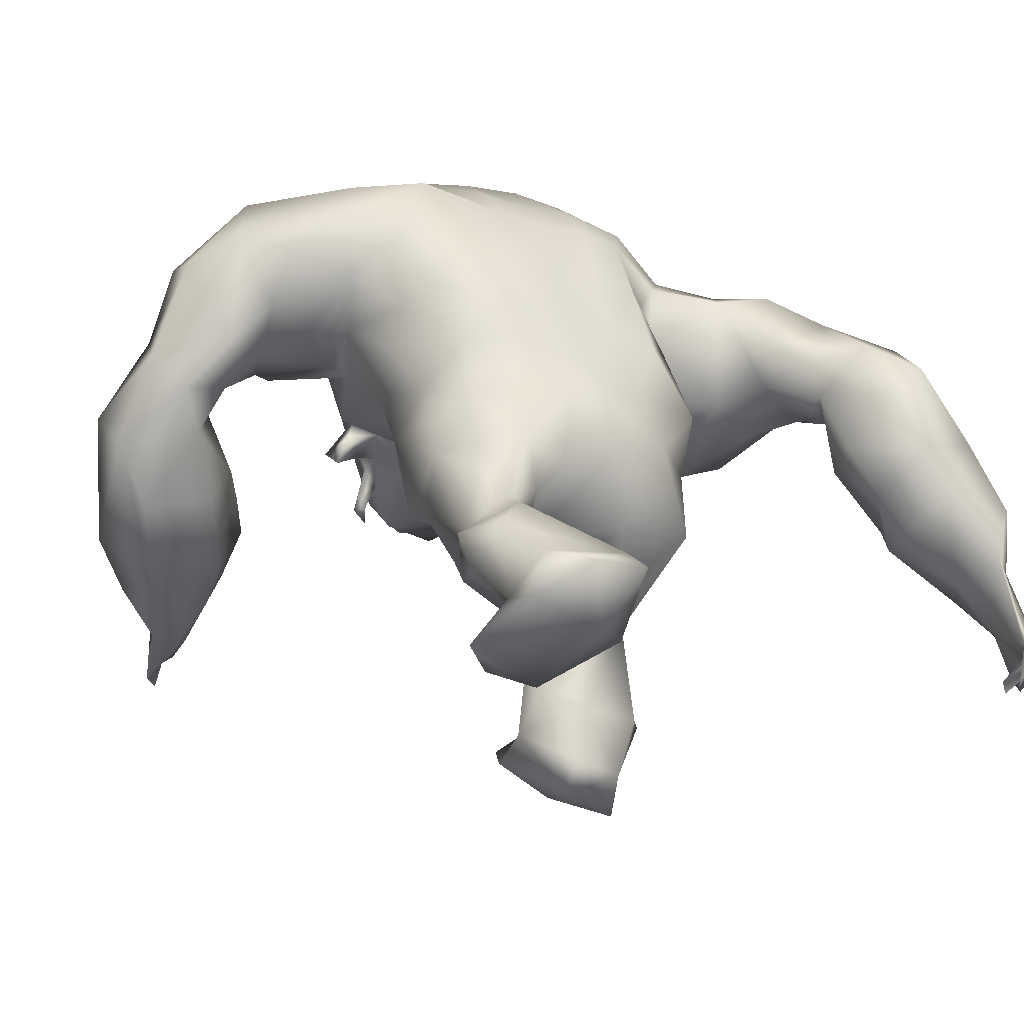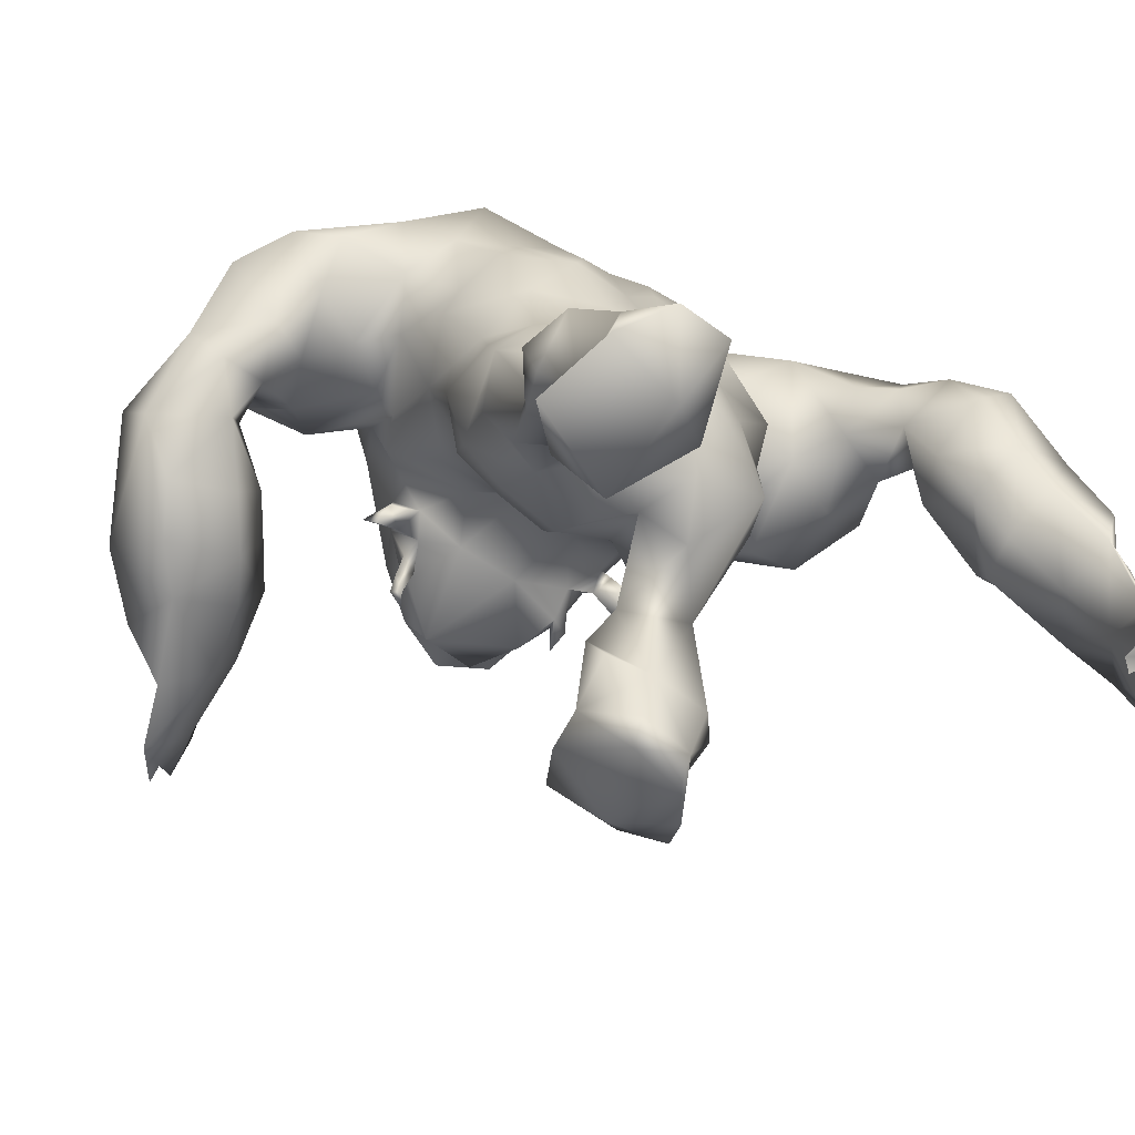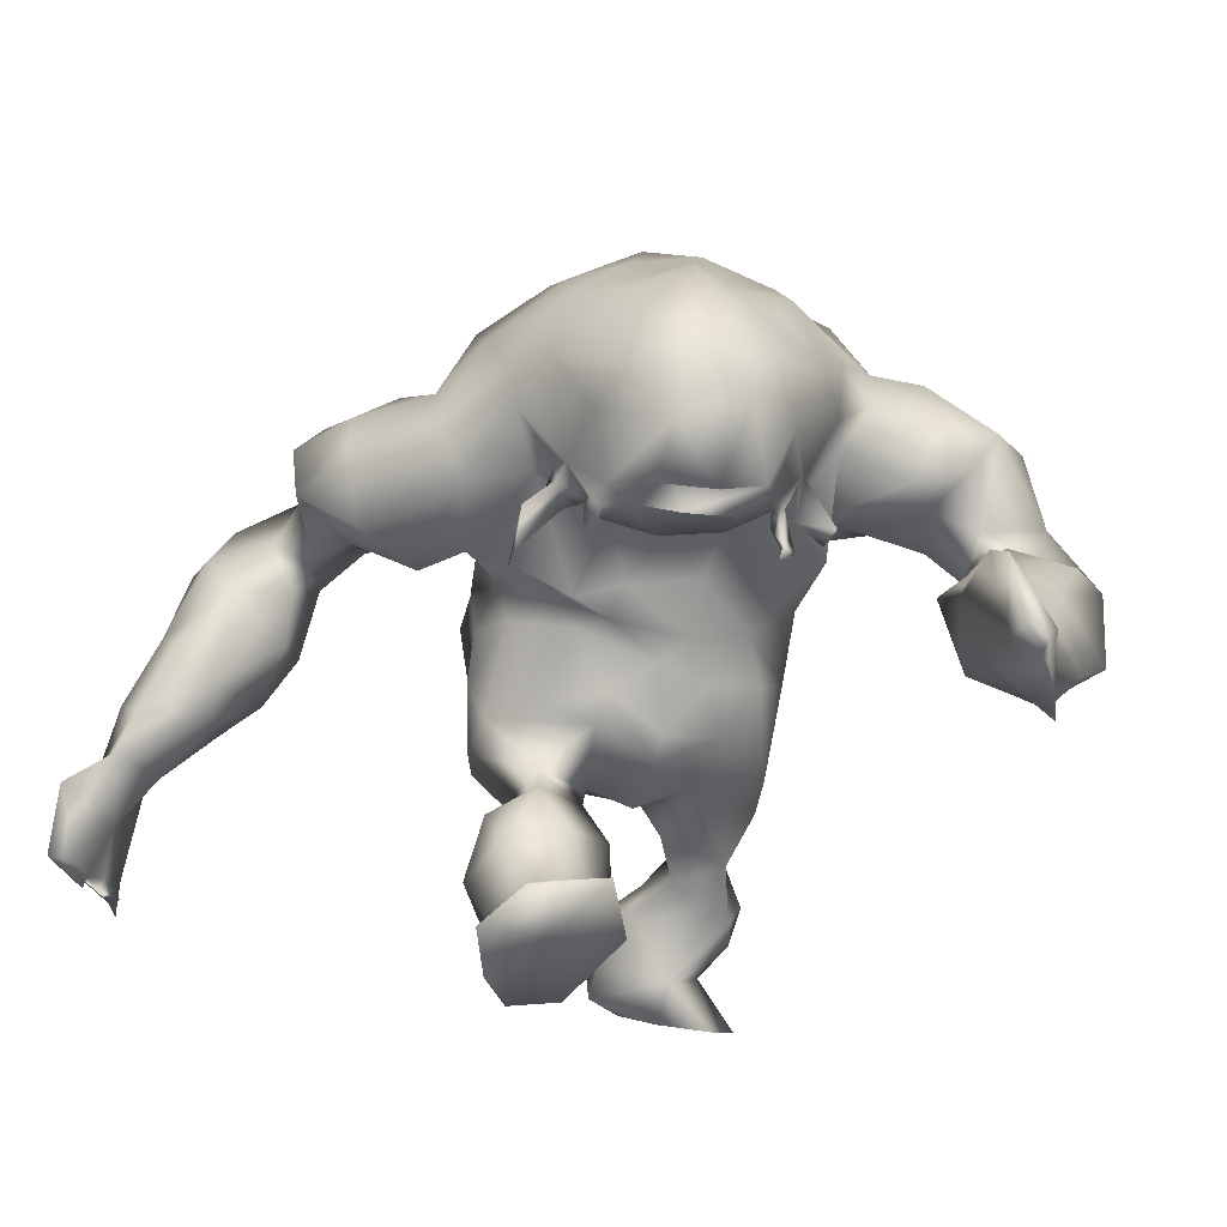
<metadata>
{"format":"obj","ext":"obj","renderer":"f3d","projection":"perspective","resolution":1024,"background":"white","views":[{"elev":-29.9,"azim":141.4,"up":"+Y"},{"elev":-57.7,"azim":139.6,"up":"+Y"},{"elev":-11.7,"azim":-25.9,"up":"+Y"}]}
</metadata>
<code>
v -37.71 36.78 -10.44
v -29.98 45.44 -9.572
v -10.78 46.65 8.271
v -17.3 23.95 17.55
v -4.07 10.98 24.06
v -8.41 16.52 23.7
v -3.489 80.73 32.08
v -12.91 78.18 27.85
v -17.95 71.16 24.03
v -22.96 64.61 17.47
v -30.44 62.9 10.37
v -33.47 59.75 2.55
v -42.27 44.82 -10.9
v -13.83 50.74 16.89
v -38.63 40.5 -8.595
v -29.05 51.9 -9.976
v -28.42 54.34 -5.245
v -27.11 55.17 1.997
v -29.57 55.09 10.17
v -36.6 51.02 -8.425
v -20.65 59.5 18.54
v -17.55 53.01 12.42
v -14.65 16.44 23.37
v -12.41 26.93 20.1
v -2.101 35.33 12.01
v -8.565 37.04 12.94
v -5.42 45.5 13.86
v -2.471 49.18 20.34
v -7.14 48.11 17.16
v -5.513 55.24 23.36
v -13.98 59.76 22.36
v -17.58 65.75 25.62
v -1.01 38.67 13.77
v -35.21 35.9 -16.12
v -41.81 30.64 -17.02
v -30.33 39.51 -16.1
v -26.3 45.09 -15.36
v -24.79 52.86 -12.98
v -19.41 55.66 -0.5249
v -12.61 55.07 3.625
v -11.86 50.84 0.3079
v -11.88 46.84 1.616
v -13.08 40.51 2.486
v -12.86 36.08 6.849
v -17.8 12.64 19.51
v -18.55 6.813 20.52
v -3.704 13.16 19.91
v 0.3509 29.42 4.8
v -4.512 83.36 25.58
v -10.38 81.66 22.15
v -17.74 75.09 16.75
v -21.24 70.11 12.15
v -28.38 68.2 5.375
v -32.42 65.81 -1.506
v -31.46 57.09 -10.4
v -37.54 55.54 -14.7
v -41.96 46.57 -16.5
v -47.46 32.63 -20.27
v -22.64 56.32 -14.82
v -8.969 61.37 0.2132
v -5.289 55.92 0.3644
v -10.86 48.2 -4.887
v -10.62 40.98 -2.71
v -12.28 33 0.9982
v -15.72 15.98 12.63
v -14.36 8.905 14.16
v -14.11 4.371 15.94
v -2.938 16.6 14.27
v -4.65 25.6 2.842
v -1.692 30.58 -2.142
v -8.34 83.73 13.55
v -15.13 78.51 9.058
v -27.4 69.72 -5.126
v -33.08 60.01 -18.5
v -37.4 54.88 -20.44
v -7.382 5.03 15.34
v -7.448 8.898 13.69
v -35.56 38.78 -22.75
v -39.14 46.51 -23.44
v -7.801 14.97 12.25
v -11.81 26 10.07
v -9.507 31.49 -4.372
v -27.11 49.45 -22.11
v -31.84 54.42 -23.4
v -27.03 58.19 -19.04
v -19.95 58.86 -11.12
v -21.22 68.47 -8.215
v -0.3746 44.4 -7.276
v -1.665 47.94 -5.175
v -5.323 41.29 -5.769
v 2.865 66.35 -2.092
v -2.888 64.07 -3.562
v -5.114 76.24 1.433
v 1.031 77.75 3.202
v -1.125 82.75 8.217
v -8.381 81.62 7.872
v -5.519 63.49 -1.844
v -12.87 73.06 2.989
v -1.784 36 -7.071
v 4.55 27.08 7.975
v 4.68 31.4 13.28
v -0.2019 86.94 20.01
v 4.746 83.36 9.789
v 6.644 77.59 5.256
v 4.379 36.31 -8.217
v -10.41 72.58 40.63
v -14.03 59.72 27.28
v -14.6 63.03 37.88
v -10.75 54.15 44.06
v -9.879 60.19 46.87
v -9.047 68.93 47.14
v -11.02 55.4 29.78
v -4.105 52.1 31.26
v -13.02 54.76 33.86
v -11.55 52.82 32.89
v -12.11 53.48 34.31
v -13.56 52.29 33.29
v -12.74 49.86 34.98
v -14.25 58.93 30.72
v -14.61 57.47 29.01
v -13.39 54.67 27.95
v -14.53 56.56 25.76
v -17.33 55.15 26.57
v -18.22 50.19 27.28
v -16.07 53.39 24.39
v -18.8 48.46 26.39
v -12.63 55.38 31.79
v -21.73 11.42 25.77
v -18.31 15.33 30.18
v -9.1 16.4 31.13
v -14.19 10.34 27.25
v -46.03 38.75 -18.18
v -46.42 37.14 -11.42
v -42.98 37.78 -24.99
v -46.46 24.99 -18.15
v -51.06 20.97 -16.38
v -49.52 20.25 -21.82
v -44.81 17.42 -20.04
v -46.45 19.83 -24.13
v -4.419 26.13 14.08
v -9.613 29.69 13.81
v -51.19 23.62 -20.82
v -22.08 50.92 9.89
v -11.03 49.41 15.31
v 1.613 56.33 -4.156
v -4.228 54.91 -5.621
v -6.743 55.89 -4.528
v -10.04 76.77 34.97
v -16.52 70.09 31.21
v -13.23 65.87 42.66
v -11.04 53.15 38.87
v -12.18 55.77 35.64
v -6.31 57.28 39.05
v -21.8 56.27 -6.641
v -29.45 61.81 -6.404
v -25.92 63.67 -13.3
v -10.9 51.46 5.952
v -2.99 45.78 17.97
v -16.58 20.86 21
v -18.99 16.98 15.87
v -2.644 21.75 17
v -9.652 22.16 22.53
v -20.63 72.76 0.385
v -48.46 32.52 -11.31
v -44.58 15.75 -22.56
v -31.78 43.36 -22.91
v -14.81 66 -6.341
v -8.52 68.2 -0.9845
v -40.98 30.87 -24.59
v -54.1 28.97 -12.52
v -42.22 25.26 -25.18
v -43.49 19.99 -24.87
v -49.06 18.51 -20.37
v -47.49 18.32 -20.09
v -48.56 19.86 -20.47
v -46.32 16.76 -19.04
v -45.95 19.94 -22.68
v -54.72 21.18 -14.54
v -2.404 71.95 -1.296
v 2.281 72.2 -0.4991
v 6.992 72.08 1.161
v 4.603 34.18 15.38
v 7.889 58.68 -2.824
v 5.801 50.28 22.41
v 1.268 55.23 23.33
v -3.032 79.79 37.98
v -5.023 74.29 43.51
v -7.609 51.43 43.91
v -5.147 53.3 47.34
v 3.539 41.94 16.57
v 5.105 47.03 -6.196
v 19.67 44.66 47.22
v 17.02 42.79 55.82
v 19.73 37.01 55.16
v 22.85 37.94 46.86
v 26.58 38.12 41.47
v 31.11 40.28 36.22
v 33.22 51.9 35.13
v 35.71 46.21 32.12
v 32 54.89 25.55
v 34.48 51.25 28.84
v 22.5 57.14 24.37
v 28.08 57.63 21.15
v 24.7 57.49 16.99
v 21.28 45.21 6.237
v 21.2 41.48 12.18
v 24.58 51.05 9.04
v 22.14 39.11 3.843
v 23.01 33.43 1.388
v 25.91 18.53 -6.799
v 25.78 16.84 -13.58
v 22.09 10.42 -10.56
v 23.19 12.53 -18.17
v 14.67 6.256 -16.64
v 9.627 7.89 -14
v 10.31 11.81 -13.1
v 10.79 17.11 -5.444
v 13.95 20.2 -0.9665
v 11.53 25.21 0.8603
v 8.266 28.33 2.391
v 3.01 79.42 33.97
v 2.935 84.25 28.31
v 10.21 78.4 35.1
v 11.21 81.52 29.28
v 16.07 72.13 35.35
v 20.87 68.58 32.72
v 23.89 73.9 27.65
v 29.67 72.82 29.89
v 31.02 62.32 38.38
v 36.09 66.92 34.71
v 37.65 51.89 39.38
v 31.22 51.94 42.86
v 38.07 49.83 45.83
v 27.2 49.63 46.64
v 32.82 45.81 50.26
v 16.73 9.5 -7.472
v 21.89 15.82 -2.517
v 24.58 14.12 -7.468
v 18.48 21.94 3.569
v 19.44 30.62 10.93
v 21.19 27.76 5.482
v 11.73 29.84 8.38
v 23.28 46.33 42.92
v 27.56 46.15 37.57
v 28.04 57.71 32.65
v 33.1 55.65 34.99
v 24.33 59.85 35.52
v 15.96 40.22 16.69
v 9.321 39.47 17.54
v 13.67 48.76 22.74
v 13.65 45.52 18.46
v 6.073 44.31 19.18
v 6.643 55.5 27.13
v 14.78 65.43 36.59
v 18.32 52.24 27.35
v 18.79 57.69 25.85
v 20.57 49.14 16.41
v 17.8 63.83 31.57
v 13.88 59.53 31.84
v 11.56 34.47 14.28
v 27.87 66.68 35.93
v 17.11 44.79 56.76
v 21.37 3.91 -5.804
v 30.07 34.35 48.67
v 34.82 35.65 44.02
v 43.92 43.48 36.51
v 40.4 48.55 27.83
v 37.45 54.18 23.02
v 34.6 57.95 18.95
v 27.98 62.03 12.37
v 23.24 57.09 8.295
v 18.92 42.4 0.1622
v 19.95 30.84 -2.52
v 21.28 22.79 -2.079
v 20.38 10.18 -23.28
v 24.47 6.843 -18.07
v 9.866 17.51 -11.43
v 5.376 86.62 18.87
v 13.61 84.04 20.77
v 23.31 81.2 20.36
v 28.9 76.65 19.6
v 41.97 66.12 30.44
v 42.6 56.98 33.78
v 44.84 48.64 40.69
v 27.31 42.55 55.91
v 13.44 14.81 -19.7
v 13.59 11.66 -23.05
v 21.94 21.27 -12.38
v 15.03 21.04 -11.08
v 18.54 26.35 -5.662
v 13.72 28.95 -5.011
v 16.11 35.91 -6.377
v 9.644 34.06 -4.814
v 38.67 37.43 38.29
v 44.02 52.98 30.1
v 40.13 65.12 17.96
v 9.244 44.45 -6.273
v 13.7 43.36 -2.825
v 10.92 51.52 -3.242
v 18.96 65.17 2.513
v 12.51 65.47 -0.7684
v 23.2 73 4.456
v 13.19 72.19 2.394
v 18.62 76.76 9.066
v 16.74 82.15 14.67
v 10.99 82.75 11.72
v 12.44 77.66 6.469
v 22.83 57.05 1.918
v 19.86 49.28 -0.0369
v 25.36 64.94 6.758
v 30.41 68.76 10.34
v 28.36 74.62 12.47
v 35.98 62.65 13.79
v 37.52 72.96 21.57
v 43.4 63.3 24.63
v 38.3 38.35 50.02
v 31.36 35.95 55.62
v 25.34 31.86 57.46
v 6.475 75.06 39.28
v 1.872 73.83 42.56
v 11.25 69.23 40.49
v 11.07 59.05 35.6
v 8.75 56.75 33.36
v 3.282 53.02 32.3
v 9.176 58.24 38.46
v 5.117 61.77 44.7
v 6.968 54.86 35.69
v -1.918 63.4 48.62
v 1.38 67.77 47.03
v 4.883 48.38 40.99
v 7.073 54.77 38.25
v 5.479 52.21 38.22
v 6.153 54.07 40.02
v 7.261 51.25 39.36
v 5.833 49.63 39.81
v 7.031 49.35 40.5
v 5.444 50.12 40.92
v 12.23 55.77 34.61
v 9.915 53.98 35.65
v 13.29 51.8 35.41
v 14.17 53.48 36.98
v 26.17 4.134 -9.338
v 14.01 4.529 -5.223
v 24.04 39.44 59.67
v 16.67 37.02 64.44
v 15.98 46.08 62.72
v 22.17 29.55 64.03
v 17.58 34.95 68.56
v 14.91 37.4 70.52
v 20.1 37.88 67.86
v 18.25 33.74 69.44
v 18.23 31.45 68.76
v 13.77 44.45 69.4
v 16.18 54.78 -3.842
v 1.075 54.8 45.65
v -1.191 51.54 44.16
v 4.478 55.04 40.93
f 1 164 35
f 1 35 34
f 36 1 34
f 2 36 37
f 16 2 38
f 2 37 38
f 157 22 40
f 157 40 41
f 42 3 157
f 42 157 41
f 3 42 43
f 44 3 43
f 81 4 24
f 81 24 141
f 45 159 160
f 6 5 47
f 48 141 140
f 7 222 49
f 8 7 49
f 8 49 50
f 8 50 51
f 8 51 9
f 10 9 51
f 10 51 52
f 12 11 53
f 12 53 54
f 55 17 155
f 20 55 56
f 13 20 57
f 20 56 57
f 132 13 57
f 133 13 132
f 15 133 1
f 6 162 23
f 162 159 23
f 26 44 25
f 141 25 44
f 20 15 2
f 16 20 2
f 28 29 158
f 31 29 30
f 29 28 30
f 149 9 32
f 14 22 157
f 14 157 144
f 31 21 22
f 9 10 32
f 10 21 32
f 32 21 31
f 25 33 26
f 33 190 27
f 33 27 26
f 164 1 133
f 1 36 15
f 36 2 15
f 38 17 16
f 154 39 18
f 143 18 39
f 143 39 22
f 10 11 19
f 19 11 12
f 12 18 19
f 17 18 12
f 55 16 17
f 20 16 55
f 13 15 20
f 130 131 5
f 45 23 159
f 140 24 161
f 24 162 161
f 48 100 101
f 48 101 25
f 25 141 48
f 29 144 158
f 29 31 22
f 29 22 14
f 109 189 110
f 33 25 101
f 33 101 182
f 26 27 3
f 26 3 44
f 35 169 78
f 35 78 34
f 34 78 166
f 34 166 36
f 36 166 37
f 166 83 37
f 37 83 38
f 83 85 38
f 38 85 59
f 154 38 59
f 154 59 86
f 40 39 60
f 40 60 61
f 40 61 41
f 62 42 41
f 42 62 63
f 42 63 43
f 63 64 43
f 43 64 44
f 44 64 141
f 65 160 4
f 160 65 66
f 160 66 45
f 45 66 46
f 66 67 46
f 76 5 131
f 5 76 47
f 68 161 47
f 69 70 48
f 48 70 220
f 102 49 222
f 49 102 50
f 102 71 50
f 71 72 51
f 71 51 50
f 51 72 52
f 72 98 52
f 53 163 73
f 53 73 54
f 155 54 73
f 155 73 156
f 156 74 55
f 55 74 56
f 74 75 56
f 56 75 57
f 75 79 57
f 58 132 134
f 58 134 169
f 66 77 76
f 66 76 67
f 65 80 66
f 80 77 66
f 81 140 80
f 140 81 69
f 69 82 70
f 82 69 81
f 83 166 84
f 85 83 84
f 167 86 87
f 88 90 89
f 92 91 145
f 92 145 146
f 91 92 179
f 91 179 180
f 93 96 95
f 93 95 94
f 103 95 278
f 95 102 278
f 95 96 71
f 95 71 102
f 96 72 71
f 62 61 147
f 97 147 61
f 97 61 60
f 97 60 168
f 82 99 70
f 90 88 99
f 90 99 82
f 156 59 85
f 59 156 86
f 167 154 86
f 167 39 154
f 167 168 60
f 73 163 87
f 85 74 156
f 84 74 85
f 75 74 84
f 79 75 84
f 67 76 131
f 67 131 46
f 76 77 47
f 47 77 80
f 47 80 68
f 64 82 81
f 64 81 141
f 63 62 90
f 62 89 90
f 146 147 92
f 147 97 92
f 92 97 179
f 97 168 179
f 94 104 181
f 94 181 180
f 96 93 98
f 96 98 72
f 63 90 82
f 63 82 64
f 105 99 88
f 105 88 191
f 252 184 28
f 252 28 158
f 184 185 28
f 185 30 28
f 70 105 220
f 103 104 94
f 103 94 95
f 105 70 99
f 106 187 186
f 106 186 148
f 106 149 150
f 149 106 148
f 119 149 32
f 119 32 107
f 32 31 107
f 31 30 107
f 185 113 30
f 187 106 111
f 113 151 115
f 113 115 112
f 150 108 110
f 152 109 110
f 152 110 108
f 109 153 189
f 186 7 148
f 150 111 106
f 153 109 152
f 110 111 150
f 30 113 112
f 30 112 107
f 127 119 112
f 151 153 152
f 356 188 151
f 127 112 115
f 127 114 119
f 114 116 151
f 115 151 116
f 118 117 115
f 117 127 115
f 117 114 127
f 116 118 115
f 117 116 114
f 118 116 117
f 119 107 120
f 107 122 120
f 107 121 122
f 107 112 121
f 112 119 120
f 112 120 121
f 120 123 121
f 120 122 123
f 121 123 124
f 123 122 125
f 122 121 125
f 121 124 125
f 123 125 126
f 125 124 126
f 123 126 124
f 45 46 128
f 46 131 128
f 5 6 130
f 23 45 128
f 130 23 129
f 6 23 130
f 23 128 129
f 130 129 131
f 129 128 131
f 58 133 132
f 15 13 133
f 132 57 79
f 132 79 134
f 58 164 133
f 35 164 135
f 170 136 135
f 58 142 170
f 58 170 164
f 58 169 171
f 58 171 142
f 172 171 169
f 169 35 135
f 169 135 172
f 175 177 135
f 136 175 135
f 142 171 139
f 135 177 172
f 136 173 175
f 173 136 178
f 173 178 142
f 173 142 137
f 137 174 175
f 139 138 137
f 177 175 174
f 174 138 177
f 176 174 137
f 137 138 176
f 139 165 177
f 135 164 170
f 178 136 170
f 178 170 142
f 139 137 142
f 140 141 24
f 81 65 4
f 140 69 48
f 81 80 65
f 137 175 173
f 143 19 18
f 21 143 22
f 10 52 11
f 52 53 11
f 52 98 163
f 14 144 29
f 62 147 146
f 7 8 148
f 8 9 149
f 8 149 148
f 119 108 149
f 108 150 149
f 119 114 152
f 119 152 108
f 152 114 151
f 151 188 153
f 188 355 153
f 190 33 182
f 191 88 89
f 154 17 38
f 155 17 12
f 155 12 54
f 17 154 18
f 55 155 156
f 156 73 87
f 158 27 190
f 157 3 144
f 158 144 27
f 144 3 27
f 61 62 41
f 145 183 191
f 145 191 89
f 190 252 158
f 146 145 89
f 62 146 89
f 4 160 159
f 161 6 47
f 159 162 24
f 4 159 24
f 161 162 6
f 68 80 161
f 80 140 161
f 40 22 39
f 143 21 19
f 10 19 21
f 163 53 52
f 167 60 39
f 134 79 78
f 169 134 78
f 79 166 78
f 79 84 166
f 87 163 167
f 167 163 168
f 163 98 168
f 138 139 177
f 176 138 174
f 139 171 172
f 165 139 172
f 165 172 177
f 86 156 87
f 93 94 180
f 93 180 179
f 98 93 179
f 98 179 168
f 183 91 180
f 183 180 181
f 183 145 91
f 193 192 195
f 193 195 194
f 192 196 195
f 196 244 197
f 244 198 199
f 244 199 197
f 200 202 203
f 256 204 202
f 256 257 204
f 257 207 204
f 206 205 257
f 205 207 257
f 206 208 205
f 206 209 208
f 241 274 209
f 210 274 237
f 238 212 211
f 212 213 211
f 343 214 342
f 219 218 239
f 219 242 220
f 48 220 100
f 220 242 100
f 7 221 222
f 221 223 224
f 221 224 222
f 224 223 227
f 223 225 227
f 225 226 227
f 228 227 226
f 261 229 230
f 232 233 231
f 232 234 233
f 234 235 233
f 234 262 235
f 262 285 235
f 238 237 236
f 238 236 212
f 274 239 237
f 241 240 242
f 242 239 241
f 234 192 262
f 243 192 234
f 234 232 244
f 234 244 243
f 198 244 232
f 7 186 221
f 201 246 245
f 251 252 249
f 250 184 251
f 184 252 251
f 255 259 253
f 250 253 184
f 225 321 254
f 256 255 257
f 259 255 258
f 226 225 254
f 226 254 258
f 258 254 259
f 260 242 240
f 249 260 248
f 260 240 248
f 192 193 262
f 196 192 243
f 244 196 243
f 247 256 202
f 245 202 200
f 261 258 247
f 247 229 261
f 245 229 247
f 245 246 229
f 231 246 198
f 232 231 198
f 215 214 343
f 216 236 217
f 237 218 217
f 100 242 101
f 240 241 209
f 239 274 241
f 239 242 219
f 250 251 257
f 253 250 255
f 256 258 255
f 242 260 101
f 260 182 101
f 248 240 206
f 240 209 206
f 318 194 264
f 194 195 264
f 264 195 196
f 264 196 265
f 265 196 197
f 265 197 294
f 294 197 199
f 294 199 266
f 266 199 267
f 199 201 267
f 268 200 269
f 269 200 203
f 203 270 269
f 204 270 203
f 270 204 271
f 204 207 271
f 309 207 205
f 309 205 272
f 205 208 272
f 272 208 209
f 273 209 274
f 211 288 210
f 286 211 213
f 213 276 275
f 275 276 214
f 287 215 216
f 217 277 216
f 222 278 102
f 278 222 224
f 278 224 279
f 280 279 227
f 279 224 227
f 280 227 281
f 314 228 282
f 228 230 282
f 230 283 282
f 283 246 231
f 283 231 284
f 284 231 233
f 284 233 235
f 284 235 316
f 285 344 317
f 286 275 287
f 218 291 290
f 291 293 292
f 292 290 291
f 294 266 265
f 267 295 266
f 268 269 296
f 296 313 311
f 298 297 299
f 301 300 354
f 301 354 183
f 300 301 303
f 300 303 302
f 305 304 307
f 305 307 306
f 306 103 278
f 305 306 279
f 306 278 279
f 280 305 279
f 271 309 308
f 308 310 271
f 310 270 271
f 270 310 311
f 280 281 312
f 297 298 292
f 297 292 293
f 311 313 270
f 284 266 295
f 284 295 283
f 316 266 284
f 287 275 214
f 287 214 215
f 286 213 275
f 287 216 286
f 216 277 286
f 286 277 289
f 289 217 218
f 209 273 292
f 292 273 290
f 273 274 290
f 219 220 291
f 309 272 298
f 309 298 299
f 308 354 300
f 308 300 310
f 310 300 302
f 310 302 311
f 104 307 303
f 104 303 181
f 304 305 280
f 304 280 312
f 298 272 292
f 272 209 292
f 293 105 297
f 105 191 297
f 189 328 110
f 185 184 253
f 291 220 293
f 105 293 220
f 104 103 306
f 104 306 307
f 187 320 186
f 320 329 321
f 320 321 319
f 187 329 320
f 326 325 322
f 326 322 254
f 259 254 322
f 322 323 259
f 253 259 323
f 253 323 324
f 185 253 324
f 185 324 113
f 187 111 329
f 356 324 357
f 324 327 357
f 113 324 356
f 326 328 355
f 153 355 189
f 221 186 320
f 189 355 328
f 111 110 328
f 111 328 329
f 324 323 327
f 325 331 327
f 151 113 356
f 327 331 332
f 327 332 357
f 333 331 325
f 333 325 357
f 357 332 333
f 334 332 331
f 333 334 331
f 336 335 334
f 335 332 334
f 337 336 334
f 337 334 333
f 335 337 332
f 337 333 332
f 335 336 330
f 337 335 330
f 336 337 330
f 323 322 338
f 323 338 339
f 327 323 339
f 325 327 339
f 325 339 322
f 322 339 341
f 338 322 341
f 341 339 340
f 338 341 340
f 339 338 340
f 326 357 325
f 213 212 276
f 276 212 342
f 276 342 214
f 216 215 236
f 236 215 343
f 236 263 212
f 263 236 343
f 342 212 263
f 263 343 342
f 262 344 285
f 235 285 317
f 235 317 316
f 344 318 317
f 193 194 345
f 193 345 346
f 350 344 346
f 344 262 346
f 318 344 347
f 344 350 347
f 194 318 347
f 194 347 345
f 346 345 353
f 347 350 351
f 345 349 353
f 349 345 348
f 351 350 348
f 352 351 348
f 348 347 352
f 352 347 351
f 218 237 239
f 274 210 288
f 218 290 289
f 290 288 289
f 290 274 288
f 218 219 291
f 345 347 348
f 350 349 348
f 350 353 349
f 350 346 353
f 247 202 245
f 313 296 269
f 226 261 228
f 227 228 281
f 281 314 312
f 257 255 250
f 354 299 183
f 308 309 354
f 223 221 319
f 225 223 321
f 223 319 321
f 326 254 321
f 326 321 329
f 326 329 328
f 320 319 221
f 355 357 326
f 188 356 355
f 356 357 355
f 190 249 252
f 182 260 249
f 182 249 190
f 299 297 191
f 201 199 198
f 246 230 229
f 283 230 246
f 201 198 246
f 201 245 200
f 201 268 267
f 200 268 201
f 268 315 295
f 283 295 315
f 283 315 282
f 251 249 248
f 257 251 206
f 251 248 206
f 309 271 207
f 183 299 191
f 354 309 299
f 211 210 238
f 210 237 238
f 237 217 236
f 288 211 286
f 288 286 289
f 289 277 217
f 204 203 202
f 258 261 226
f 247 258 256
f 314 281 228
f 313 269 270
f 314 282 315
f 228 261 230
f 316 317 264
f 317 318 264
f 316 264 265
f 316 265 266
f 315 268 296
f 314 296 312
f 296 311 312
f 193 346 262
f 267 268 295
f 314 315 296
f 307 304 303
f 304 302 303
f 304 312 302
f 312 311 302
f 301 183 181
f 301 181 303

</code>
